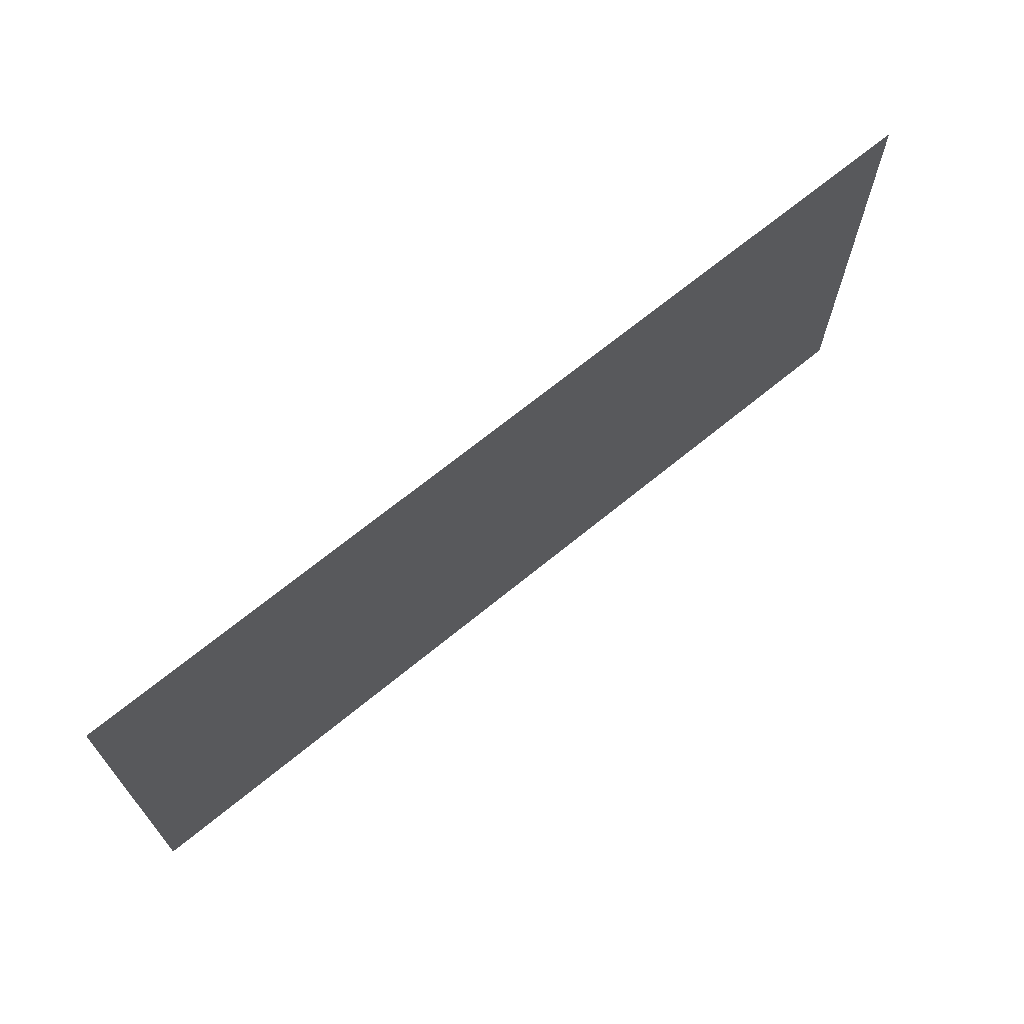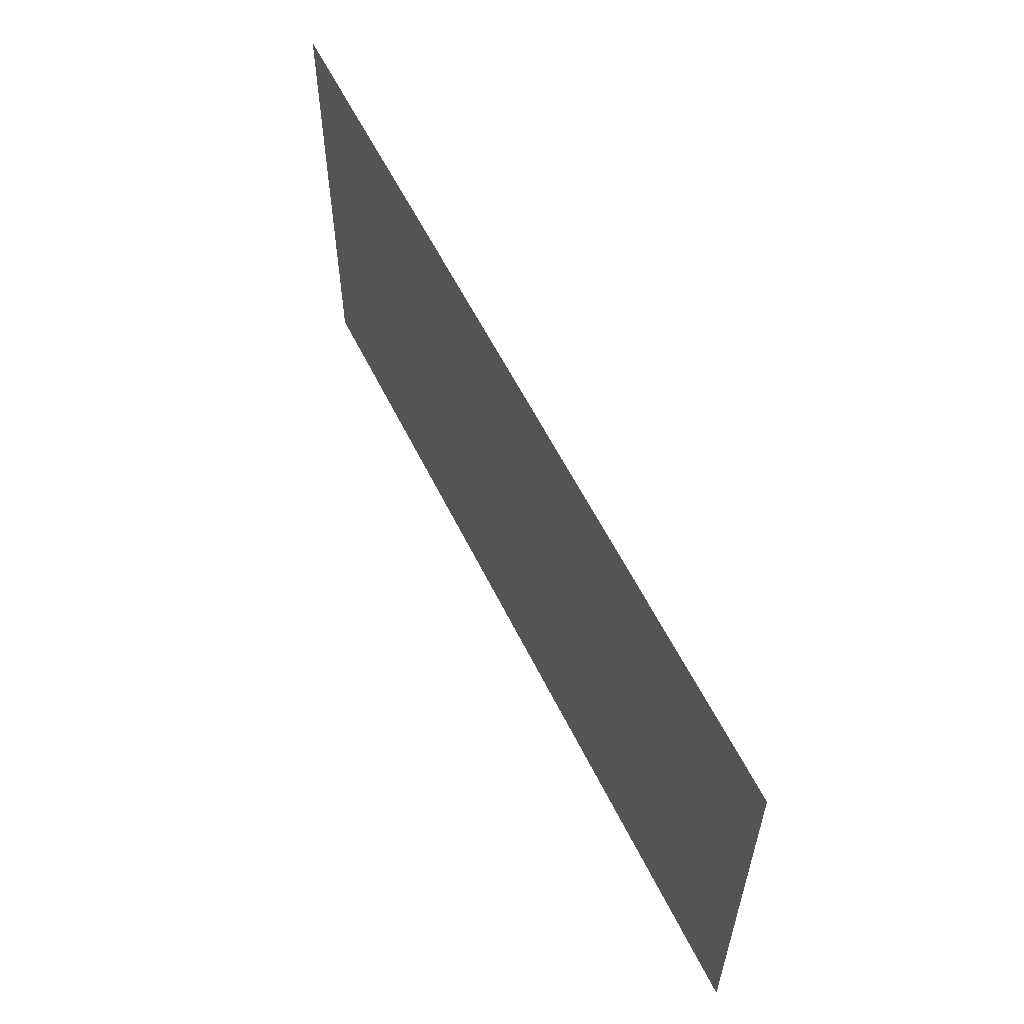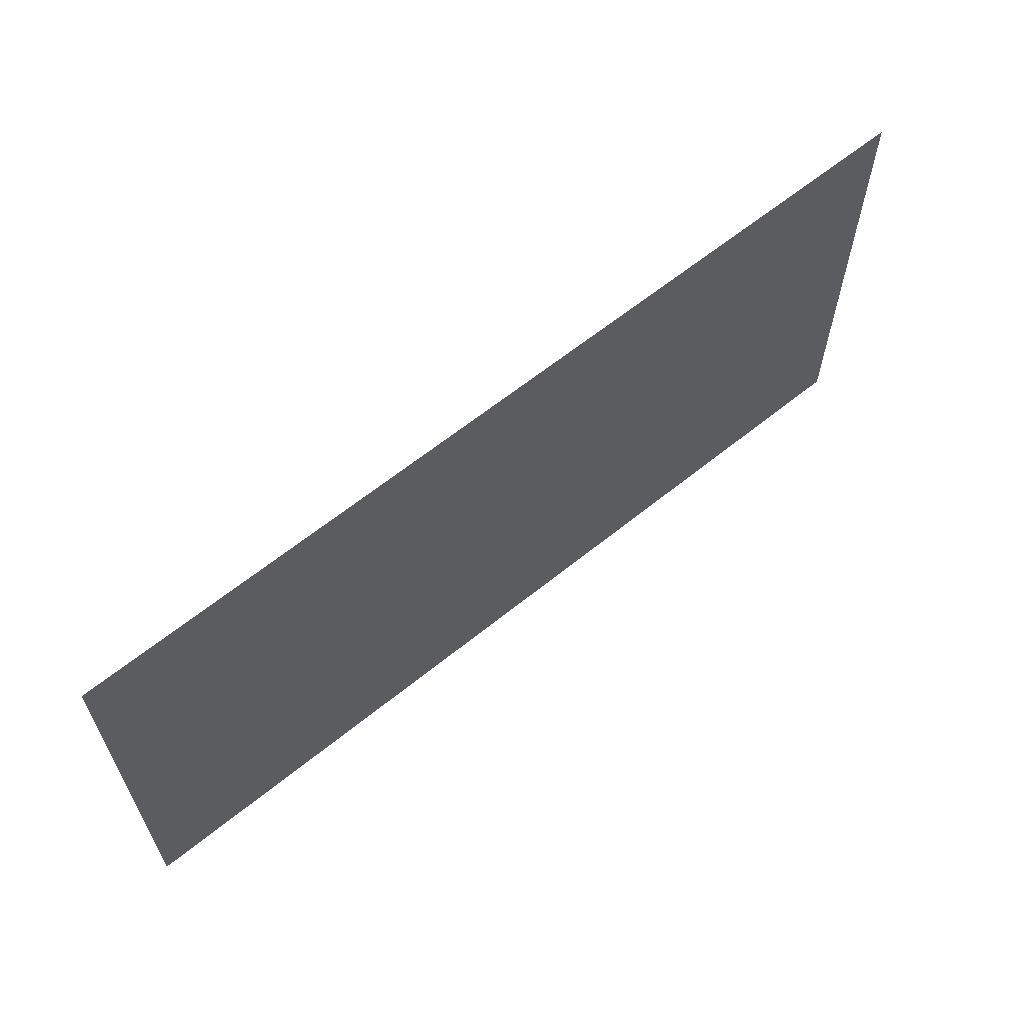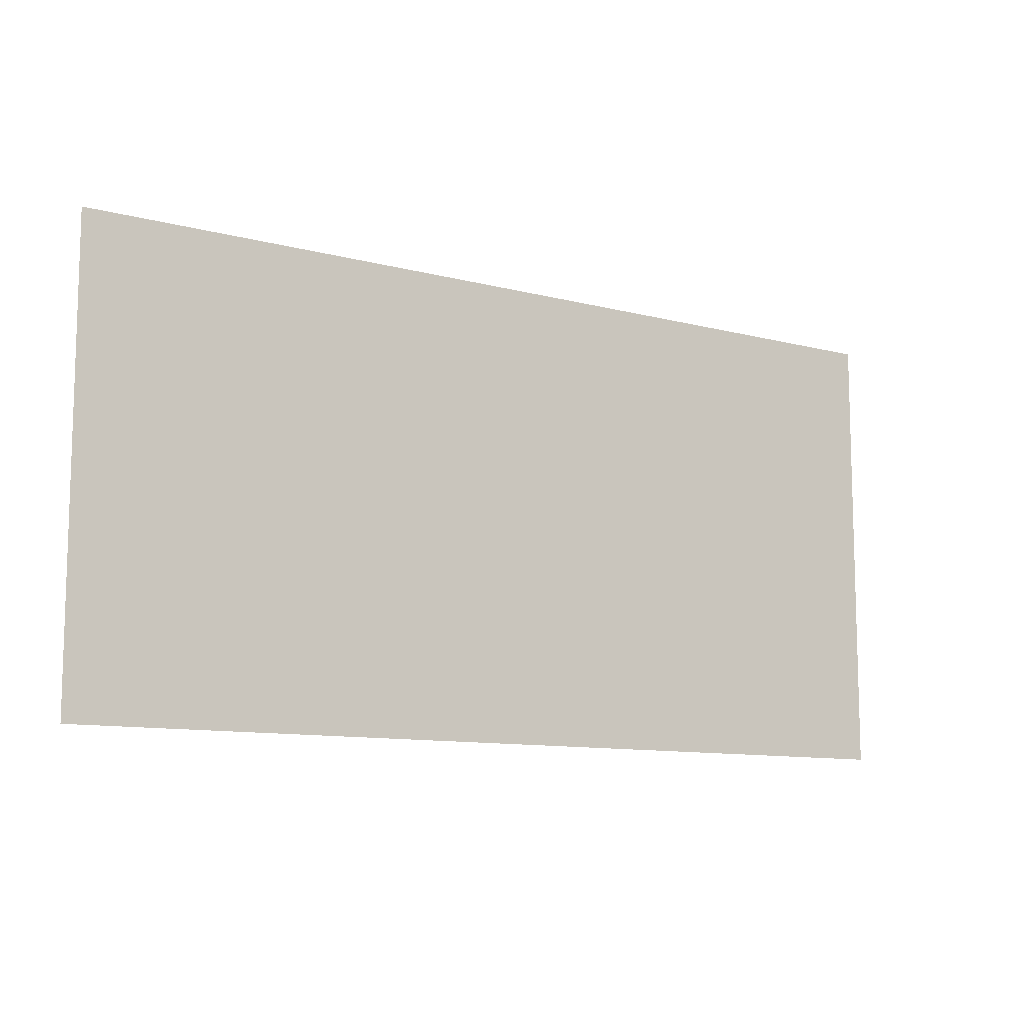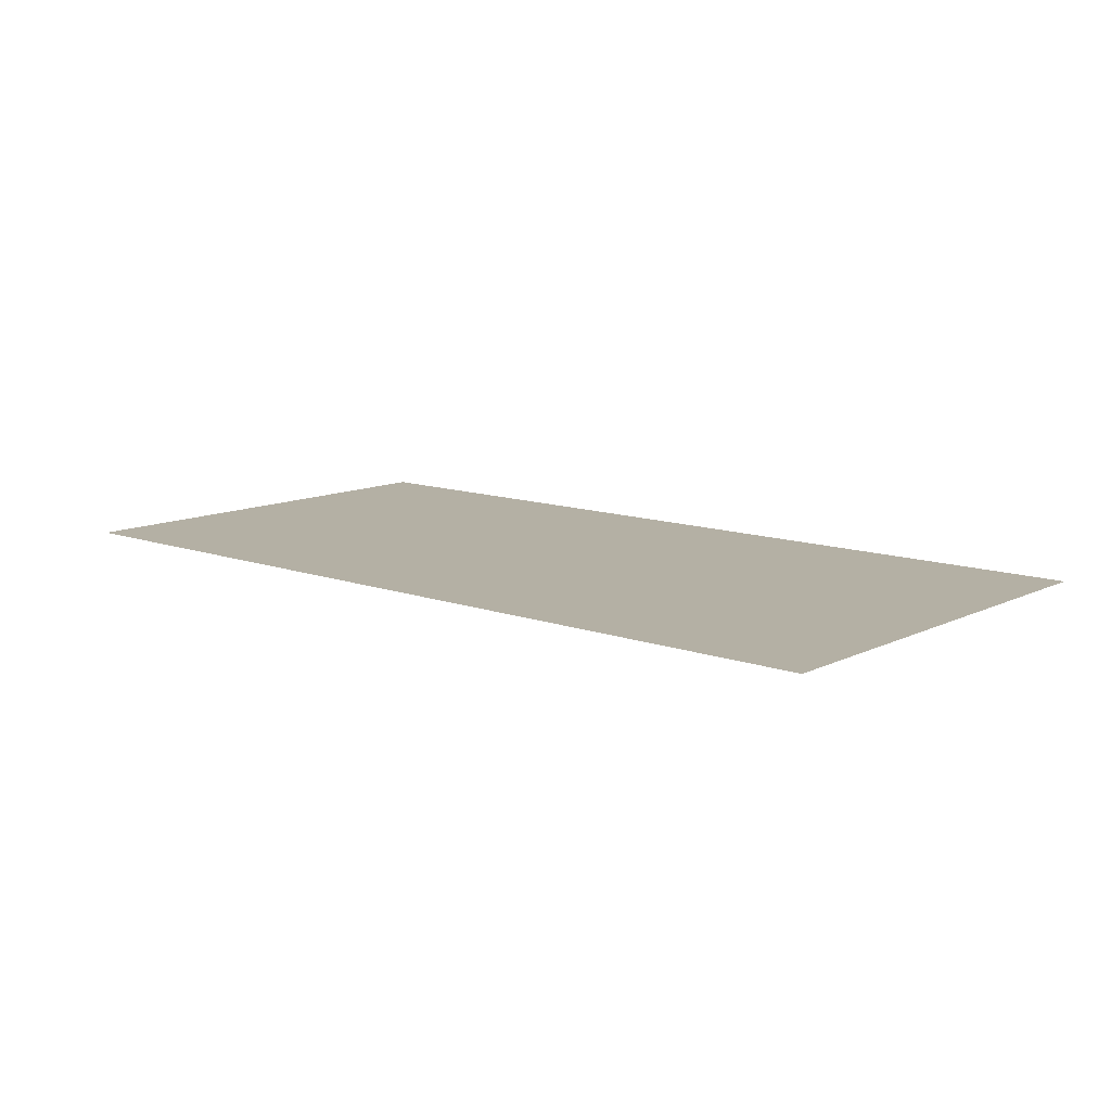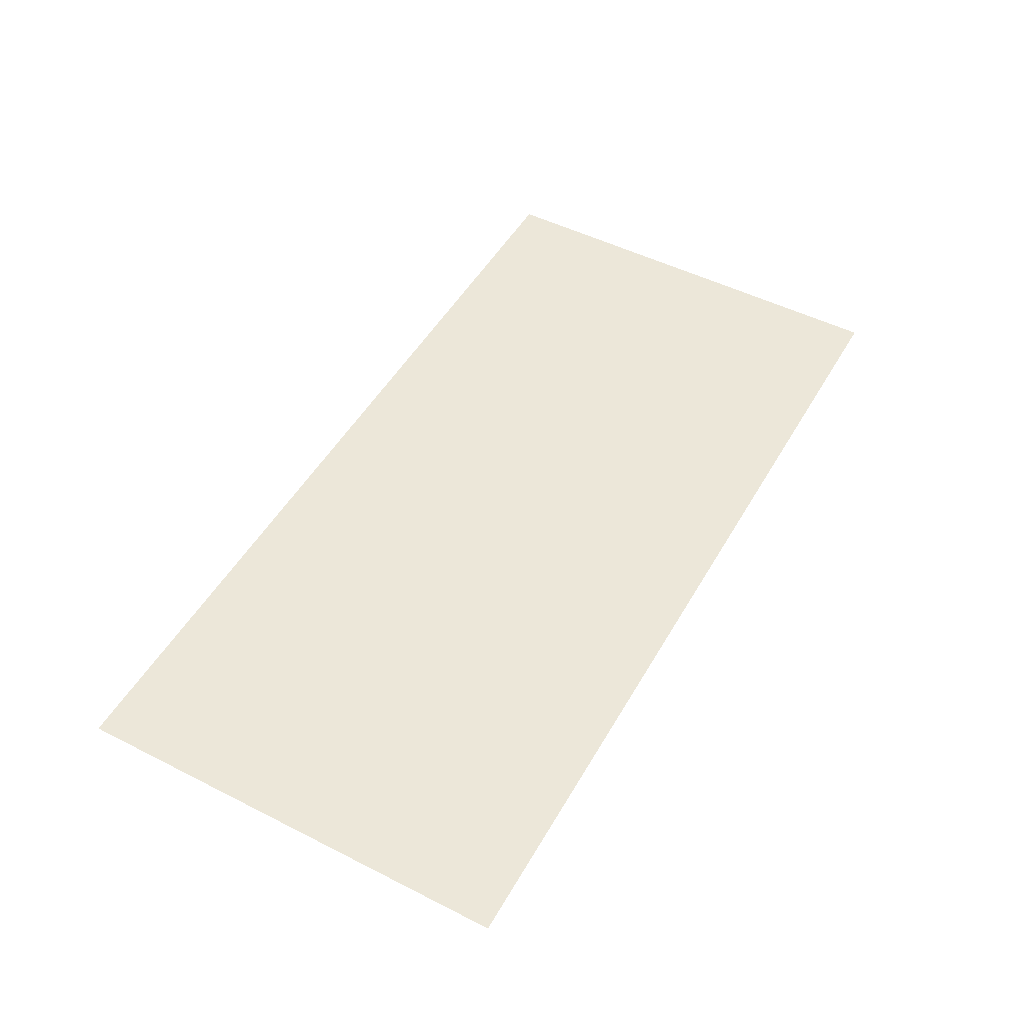
<metadata>
{"format":"obj","ext":"obj","renderer":"f3d","projection":"perspective","resolution":1024,"background":"white","views":[{"elev":68.4,"azim":140.6,"up":"+Z"},{"elev":57.9,"azim":-115.9,"up":"+Z"},{"elev":62.4,"azim":-39.4,"up":"+Z"},{"elev":-10.5,"azim":146.5,"up":"+Z"},{"elev":11.5,"azim":-139.1,"up":"+Y"},{"elev":50.0,"azim":-60.9,"up":"+Y"}]}
</metadata>
<code>
o Plane
v 50 -2.8e-05 25
v -50 2.8e-05 -25
v -50 -2.8e-05 25
v 50 2.8e-05 -25
f 1 2 3
f 1 4 2

</code>
